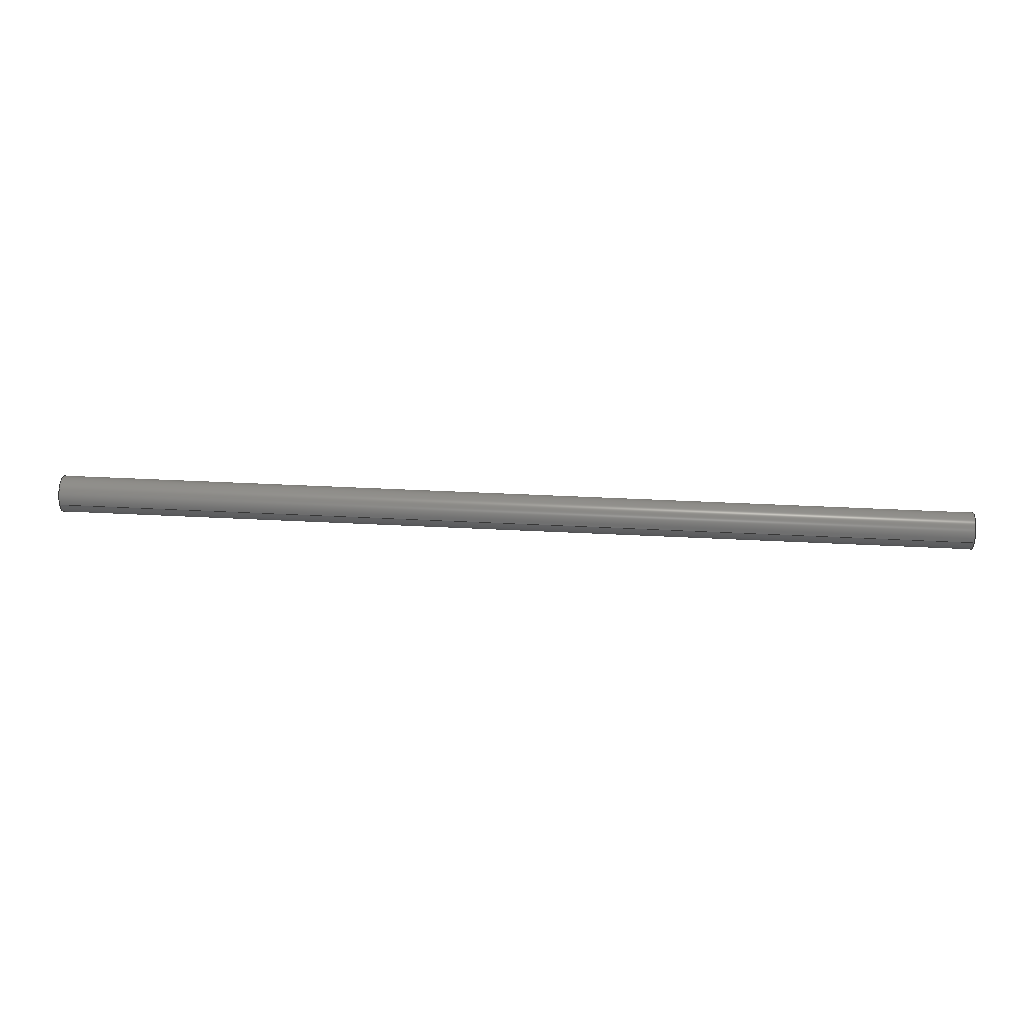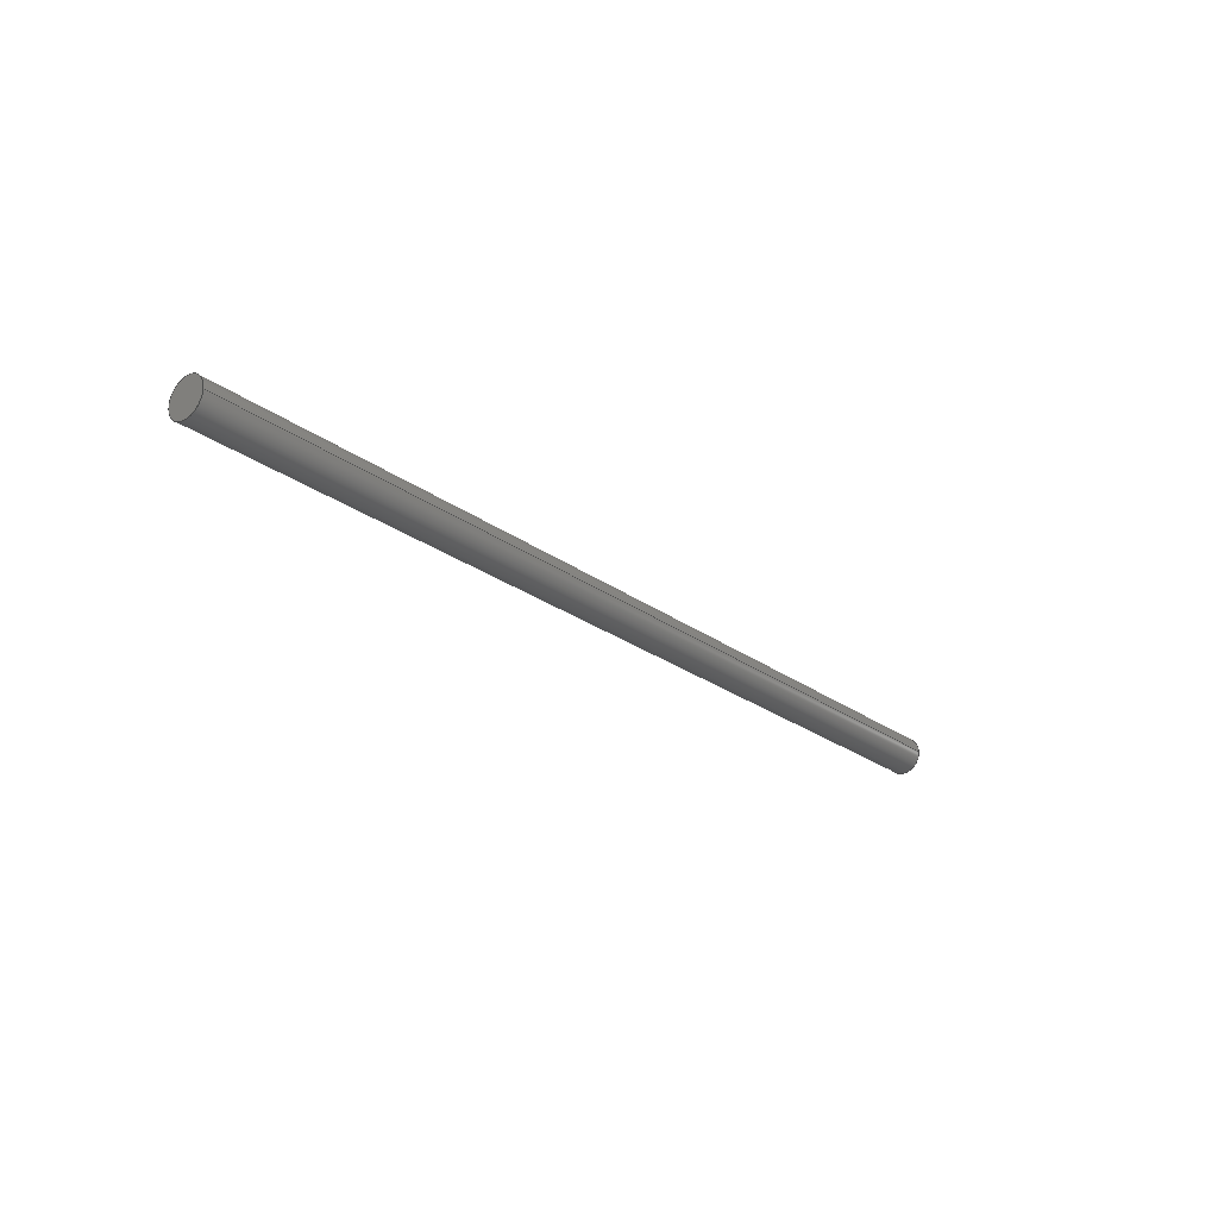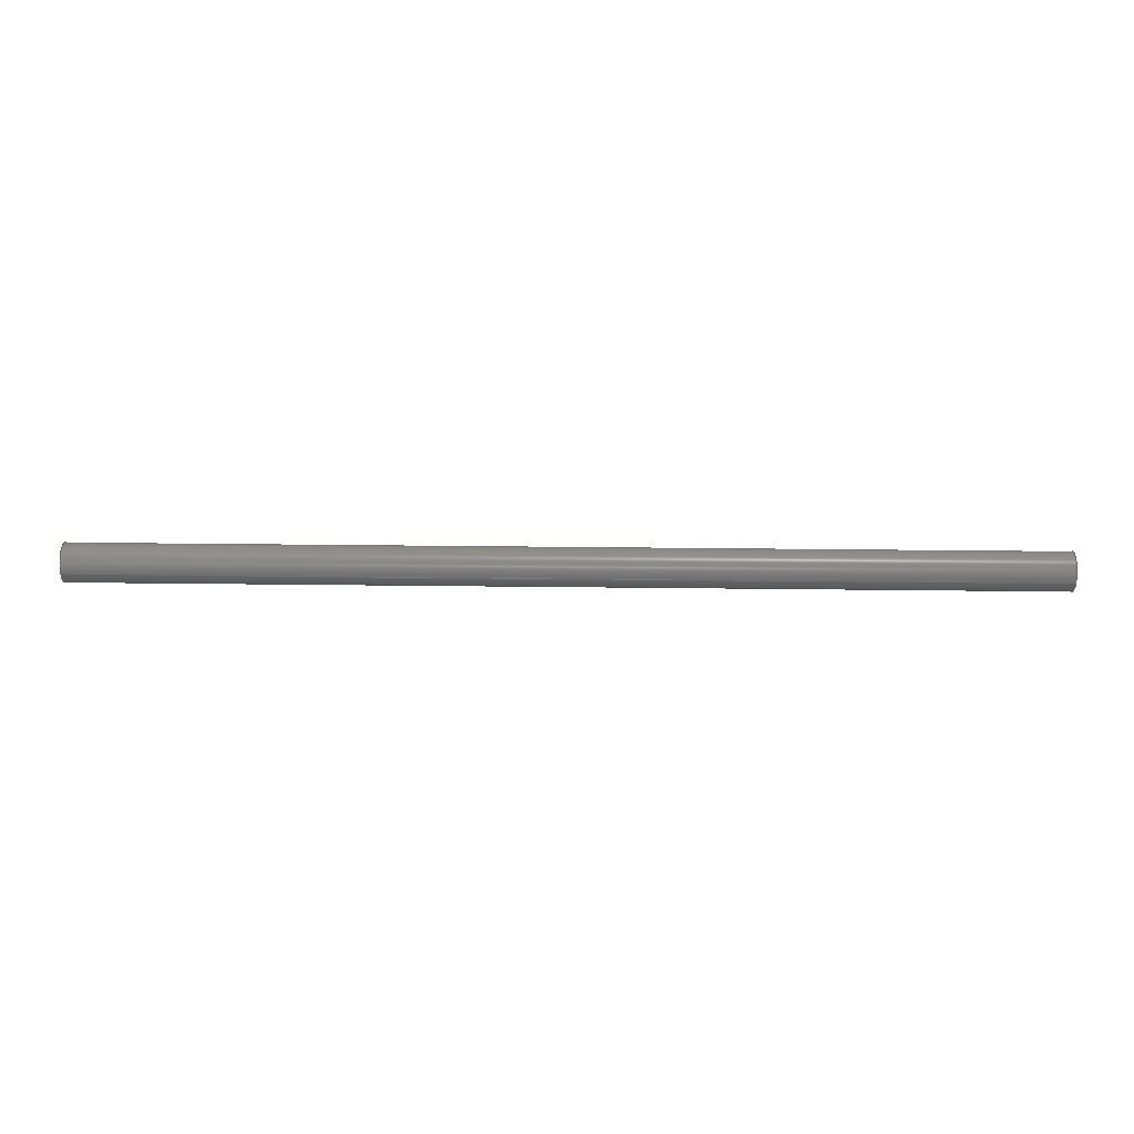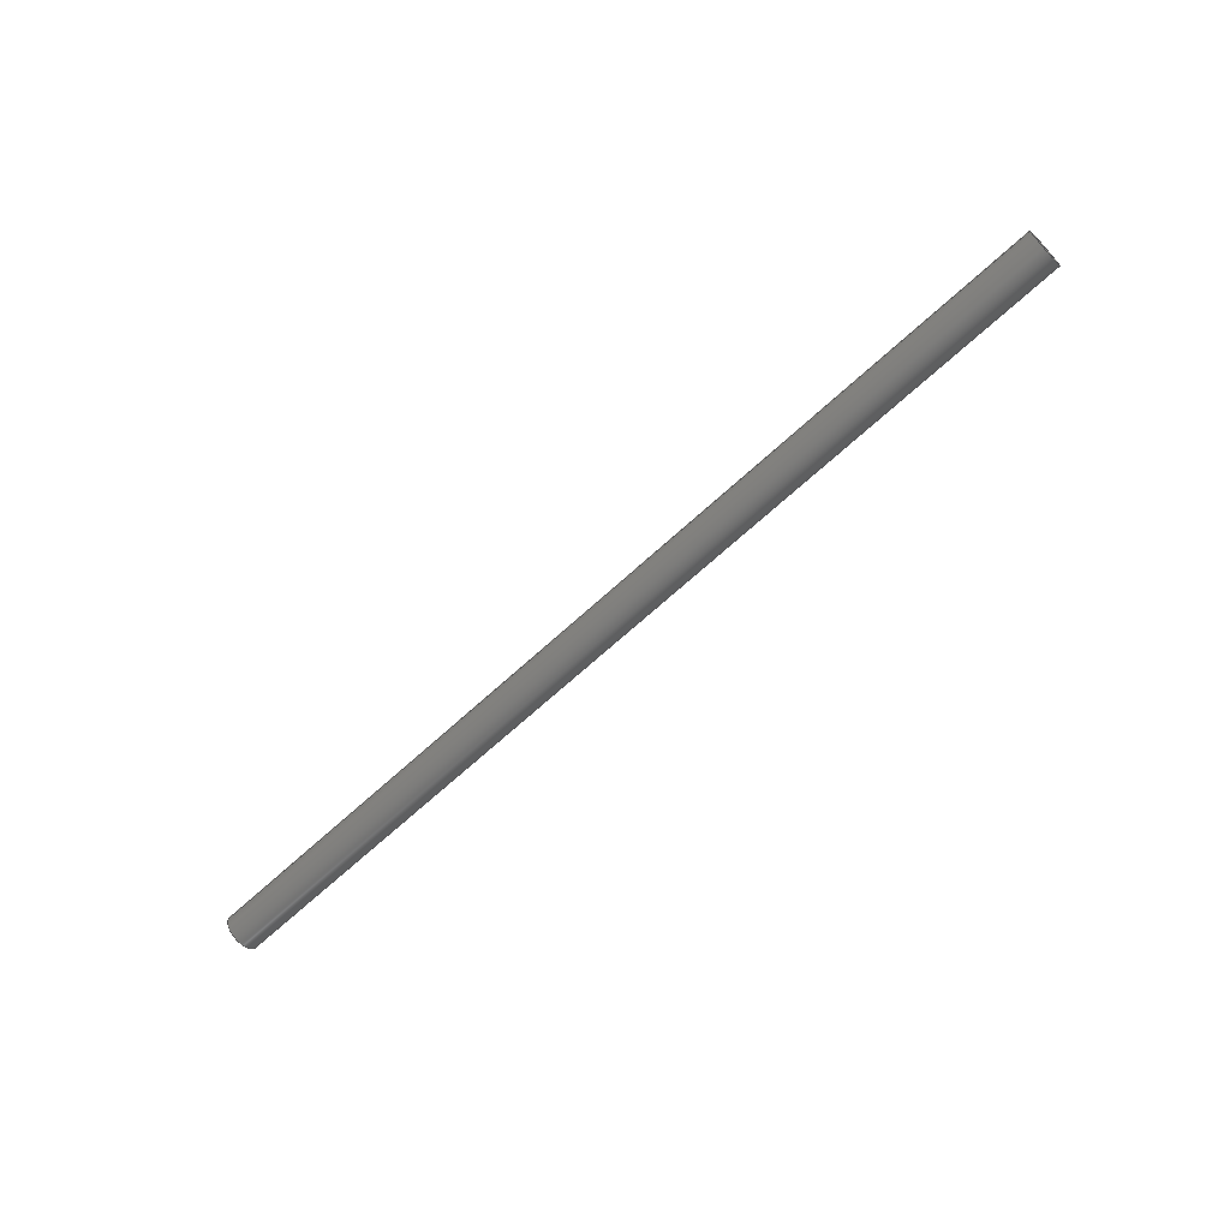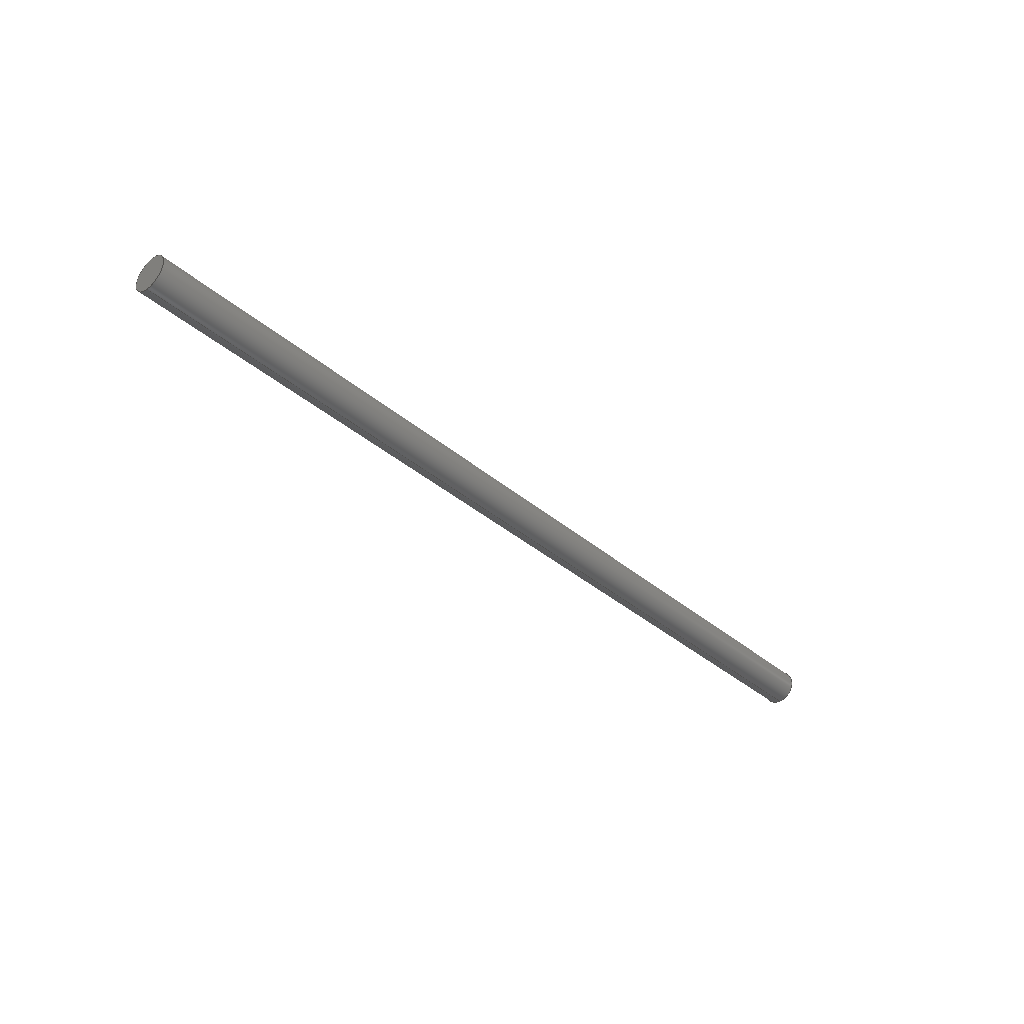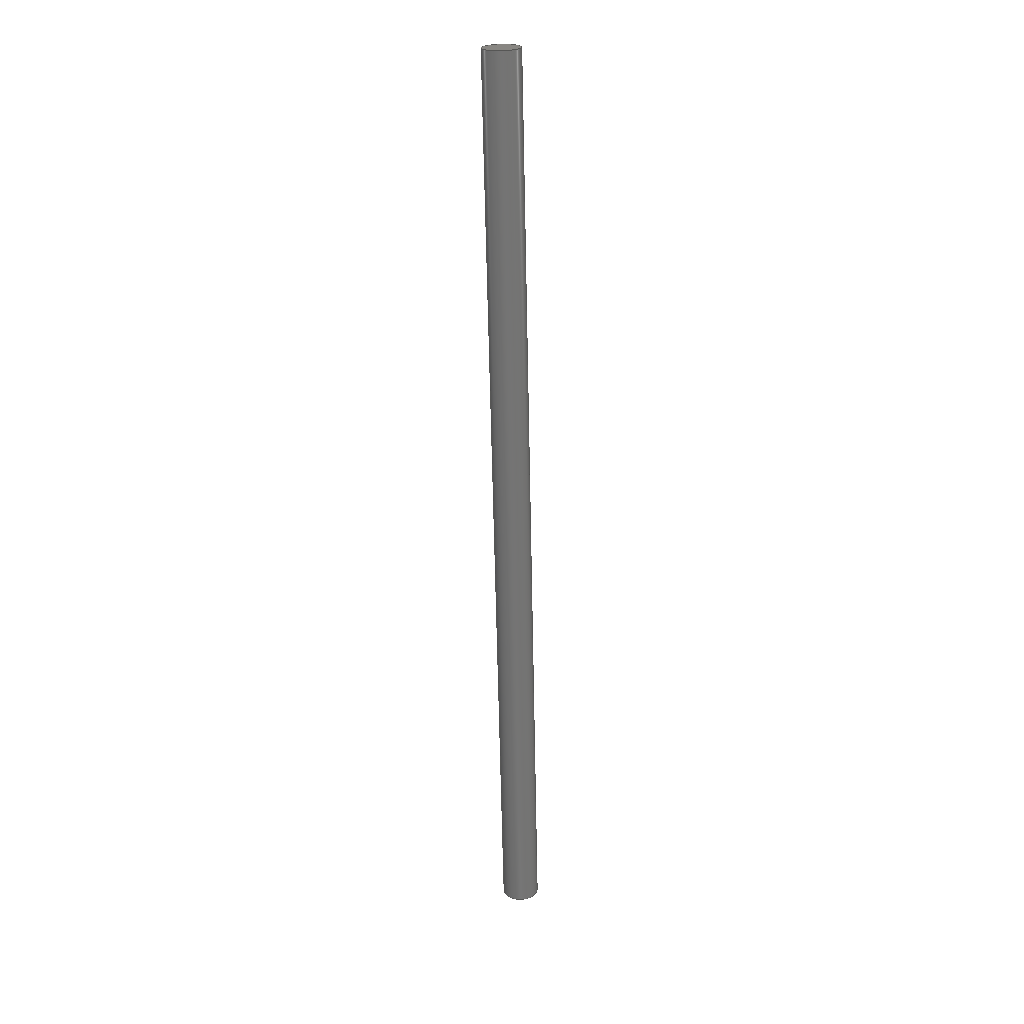
<metadata>
{"format":"iges","ext":"igs","renderer":"f3d","projection":"perspective","resolution":1024,"background":"white","views":[{"elev":38.3,"azim":-176.2,"up":"+Y"},{"elev":-24.7,"azim":129.9,"up":"+Y"},{"elev":35.4,"azim":0.9,"up":"+Y"},{"elev":-65.7,"azim":-136.9,"up":"+Y"},{"elev":-37.1,"azim":132.5,"up":"+Z"},{"elev":-66.4,"azim":-88.8,"up":"+Y"}]}
</metadata>
<code>
SolidWorks IGES file using analytic representation for surfaces
1H,,1H;,22H68398 Rostock MAX 0272,22H68325 U Shaft Axle.IGS,15HSolidWork
s 2013,15HSolidWorks 2013,32,308,15,308,15,22H68398 Rostock MAX 0272,
1,2,2HMM,50,0.125,13H1.301e+05,1e-08,5e+05,5Hi7CAD,,11,0,13H1301
25.14;
     314       1       0       0       0                        00000200
     314       0       8       1       0                               0
     110       2       0       0       0                        01010000
     110       0       0       1       0                               0
     110       3       0       0       0                        01010000
     110       0       0       1       0                               0
     120       4       0       0       0                        01010000
     120       0       0       1       0                               0
     126       5       0       0       0                        01010500
     126       0       0       2       0                               0
     124       7       0       0       0                        00000000
     124       0       0       2       0                               0
     100       9       0       0       0              11        01010000
     100       0       0       1       0                               0
     126      10       0       0       0                        01010500
     126       0       0       2       0                               0
     110      12       0       0       0                        01010000
     110       0       0       1       0                               0
     126      13       0       0       0                        01010500
     126       0       0       2       0                               0
     124      15       0       0       0                        00000000
     124       0       0       2       0                               0
     100      17       0       0       0              21        01010000
     100       0       0       1       0                               0
     126      18       0       0       0                        01010500
     126       0       0       2       0                               0
     110      20       0       0       0                        01010000
     110       0       0       1       0                               0
     102      21       0       0       0                        01010500
     102       0       0       1       0                               0
     102      22       0       0       0                        01010000
     102       0       0       1       0                               0
     142      23       0       0       0                        00010500
     142       0       0       1       0                               0
     144      24       0       0     395                        00000000
     144       0      -1       1       0                               0
     110      25       0       0       0                        01010000
     110       0       0       1       0                               0
     110      26       0       0       0                        01010000
     110       0       0       1       0                               0
     120      27       0       0       0                        01010000
     120       0       0       1       0                               0
     126      28       0       0       0                        01010500
     126       0       0       2       0                               0
     110      30       0       0       0                        01010000
     110       0       0       1       0                               0
     126      31       0       0       0                        01010500
     126       0       0       2       0                               0
     124      33       0       0       0                        00000000
     124       0       0       3       0                               0
     100      36       0       0       0              49        01010000
     100       0       0       1       0                               0
     126      37       0       0       0                        01010500
     126       0       0       2       0                               0
     110      39       0       0       0                        01010000
     110       0       0       1       0                               0
     126      40       0       0       0                        01010500
     126       0       0       2       0                               0
     124      42       0       0       0                        00000000
     124       0       0       3       0                               0
     100      45       0       0       0              59        01010000
     100       0       0       1       0                               0
     102      46       0       0       0                        01010500
     102       0       0       1       0                               0
     102      47       0       0       0                        01010000
     102       0       0       1       0                               0
     142      48       0       0       0                        00010500
     142       0       0       1       0                               0
     144      49       0       0     395                        00000000
     144       0      -1       1       0                               0
     128      50       0       0       0                        01010000
     128       0       0       3       0                               0
     126      53       0       0       0                        01010500
     126       0       0      22       0                               0
     124      75       0       0       0                        00000000
     124       0       0       3       0                               0
     100      78       0       0       0              75        01010000
     100       0       0       1       0                               0
     126      79       0       0       0                        01010500
     126       0       0      22       0                               0
     124     101       0       0       0                        00000000
     124       0       0       2       0                               0
     100     103       0       0       0              81        01010000
     100       0       0       1       0                               0
     102     104       0       0       0                        01010500
     102       0       0       1       0                               0
     102     105       0       0       0                        01010000
     102       0       0       1       0                               0
     142     106       0       0       0                        00010500
     142       0       0       1       0                               0
     144     107       0       0     395                        00000000
     144       0      -1       1       0                               0
     128     108       0       0       0                        01010000
     128       0       0       3       0                               0
     126     111       0       0       0                        01010500
     126       0       0      22       0                               0
     124     133       0       0       0                        00000000
     124       0       0       2       0                               0
     100     135       0       0       0              97        01010000
     100       0       0       1       0                               0
     126     136       0       0       0                        01010500
     126       0       0      22       0                               0
     124     158       0       0       0                        00000000
     124       0       0       3       0                               0
     100     161       0       0       0             103        01010000
     100       0       0       1       0                               0
     102     162       0       0       0                        01010500
     102       0       0       1       0                               0
     102     163       0       0       0                        01010000
     102       0       0       1       0                               0
     142     164       0       0       0                        00010500
     142       0       0       1       0                               0
     144     165       0       0     395                        00000000
     144       0      -1       1       0                               0
314,75.29,75.29,75.29,;               1
110,39.69,0,0,-960.3,0,0;                                     3
110,39.69,0,1.587,-39.69,0,1.587;                              5
120,3,5,0,6.283;                                           7
126,1,1,1,0,1,0,0,0,1,1,1,1,0,0,0,0,3.142,0,          9
0,1,0,0,1;                                                        9
124,6.123e-17,0,-1,39.69,0,1,0,0,1,0,           11
6.123e-17,-39.69;                                       11
100,0,39.69,0,41.27,0,38.1,0;                                  13
126,1,1,1,0,1,0,0,0,1,1,1,1,0,3.142,0,1,               15
3.142,0,0,1,0,0,1;                                        15
110,39.69,0,-1.587,-39.69,0,-1.587;                           17
126,1,1,1,0,1,0,0,0,1,1,1,1,1,3.142,0,1,0,0,         19
0,1,0,0,1;                                                       19
124,6.123e-17,0,1,-39.69,0,1,0,0,-1,0,          21
6.123e-17,-39.69;                                       21
100,0,-39.69,0,-38.1,0,-41.27,0;                               23
126,1,1,1,0,1,0,0,0,1,1,1,1,1,0,0,0,0,0,0,1,0,         25
0,1;                                                                25
110,-39.69,0,1.587,39.69,0,1.587;                             27
102,4,9,15,19,25;                                                     29
102,4,13,17,23,27;                                                    31
142,1,7,29,31,1;                                                      33
144,7,1,0,33;                                                         35
110,39.69,0,0,-960.3,0,0;                                    37
110,39.69,0,1.587,-39.69,0,1.587;                             39
120,37,39,0,6.283;                                        41
126,1,1,1,0,1,0,0,0,1,1,1,1,1,3.142,0,0,               43
3.142,0,0,1,0,0,1;                                        43
110,-39.69,0,-1.587,39.69,0,-1.587;                           45
126,1,1,1,0,1,0,0,0,1,1,1,1,0,3.142,0,0,               47
6.283,0,0,1,0,0,1;                                        47
124,-6.123e-17,-7.499e-33,-1,39.69,        49
1.225e-16,-1,0,-4.86e-15,-1,              49
-1.225e-16,6.123e-17,39.69;                 49
100,0,39.69,0,41.27,0,38.1,0;                                  51
126,1,1,1,0,1,0,0,0,1,1,1,1,0,6.283,0,1,               53
6.283,0,0,1,0,0,1;                                        53
110,39.69,0,1.587,-39.69,0,1.587;                             55
126,1,1,1,0,1,0,0,0,1,1,1,1,1,6.283,0,1,               57
3.142,0,0,1,0,0,1;                                        57
124,-6.123e-17,4.276e-31,1,-39.69,         59
-6.983e-15,-1,0,-2.771e-13,1,              59
-6.983e-15,6.123e-17,39.69;                 59
100,0,-39.69,0,-38.1,0,-41.27,0;                               61
102,4,43,47,53,57;                                                    63
102,4,45,51,55,61;                                                    65
142,1,41,63,65,1;                                                     67
144,41,1,0,67;                                                        69
128,1,1,1,1,0,0,1,0,0,0,0,1,1,0,0,1,1,1,1,1,1,            71
39.69,-1.607,1.607,39.69,-1.607,-1.607,39.69,           71
1.607,1.607,39.69,1.607,-1.607,0,1,0,1;                 71
126,32,2,1,0,1,0,0,0,0,0.0625,0.0625,0.125,0.125,0.1875,           73
0.1875,0.25,0.25,0.3125,0.3125,0.375,0.375,0.4375,0.4375,0.5,         73
0.5,0.5625,0.5625,0.625,0.625,0.6875,0.6875,0.75,0.75,0.8125,         73
0.8125,0.875,0.875,0.9375,0.9375,1,1,1,1,1,1,1,1,1,1,       73
1,1,1,1,1,1,1,1,1,1,1,1,1,1,1,1,1,1,1,1,1,       73
1,1,1,1,1,0.005929,0.5,0,0.005929,0.4513,0,         73
0.01542,0.4036,0,0.02492,0.3559,0,                73
0.04354,0.3109,0,0.06216,0.266,0,                  73
0.08919,0.2255,0,0.1162,0.185,0,                73
0.1506,0.1506,0,0.185,0.1162,0,                73
0.2255,0.08919,0,0.266,0.06216,0,                 73
0.3109,0.04354,0,0.3559,0.02492,0,                 73
0.4036,0.01542,0,0.4513,0.005929,0,0.5,            73
0.005929,0,0.5487,0.005929,0,0.5964,                73
0.01542,0,0.6441,0.02492,0,0.6891,                73
0.04354,0,0.734,0.06216,0,0.7745,                  73
0.08919,0,0.815,0.1162,0,0.8494,                73
0.1506,0,0.8838,0.185,0,0.9108,                73
0.2255,0,0.9378,0.266,0,0.9565,                  73
0.3109,0,0.9751,0.3559,0,0.9846,                73
0.4036,0,0.9941,0.4513,0,0.9941,0.5,0,         73
0,1,0,0,-1;                                                      73
124,-6.123e-17,4.276e-31,1,39.69,          75
-6.983e-15,-1,0,2.771e-13,1,               75
-6.983e-15,6.123e-17,-39.69;                75
100,0,39.69,0,41.27,0,38.1,0;                                  77
126,32,2,1,0,1,0,0,0,0,0.0625,0.0625,0.125,0.125,0.1875,           79
0.1875,0.25,0.25,0.3125,0.3125,0.375,0.375,0.4375,0.4375,0.5,         79
0.5,0.5625,0.5625,0.625,0.625,0.6875,0.6875,0.75,0.75,0.8125,         79
0.8125,0.875,0.875,0.9375,0.9375,1,1,1,1,1,1,1,1,1,1,       79
1,1,1,1,1,1,1,1,1,1,1,1,1,1,1,1,1,1,1,1,1,       79
1,1,1,1,1,0.9941,0.5,0,0.9941,0.5487,0,         79
0.9846,0.5964,0,0.9751,0.6441,0,                79
0.9565,0.6891,0,0.9378,0.734,0,                  79
0.9108,0.7745,0,0.8838,0.815,0,                79
0.8494,0.8494,0,0.815,0.8838,0,                79
0.7745,0.9108,0,0.734,0.9378,0,                 79
0.6891,0.9565,0,0.6441,0.9751,0,                 79
0.5964,0.9846,0,0.5487,0.9941,0,0.5,            79
0.9941,0,0.4513,0.9941,0,0.4036,                79
0.9846,0,0.3559,0.9751,0,0.3109,                79
0.9565,0,0.266,0.9378,0,0.2255,                  79
0.9108,0,0.185,0.8838,0,0.1506,                79
0.8494,0,0.1162,0.815,0,0.08919,                79
0.7745,0,0.06216,0.734,0,0.04354,                  79
0.6891,0,0.02492,0.6441,0,0.01542,                79
0.5964,0,0.005929,0.5487,0,0.005929,0.5,0,         79
0,1,0,0,-1;                                                      79
124,6.123e-17,0,1,39.69,0,1,0,0,-1,0,           81
6.123e-17,39.69;                                        81
100,0,39.69,0,41.27,0,38.1,0;                                  83
102,2,73,79;                                                          85
102,2,77,83;                                                          87
142,1,71,85,87,1;                                                     89
144,71,1,0,89;                                                        91
128,1,1,1,1,0,0,1,0,0,0,0,1,1,0,0,1,1,1,1,1,1,            93
-39.69,-1.607,1.607,-39.69,-1.607,-1.607,-39.69,        93
1.607,1.607,-39.69,1.607,-1.607,0,1,0,1;                93
126,32,2,1,0,1,0,0,0,0,0.0625,0.0625,0.125,0.125,0.1875,           95
0.1875,0.25,0.25,0.3125,0.3125,0.375,0.375,0.4375,0.4375,0.5,         95
0.5,0.5625,0.5625,0.625,0.625,0.6875,0.6875,0.75,0.75,0.8125,         95
0.8125,0.875,0.875,0.9375,0.9375,1,1,1,1,1,1,1,1,1,1,       95
1,1,1,1,1,1,1,1,1,1,1,1,1,1,1,1,1,1,1,1,1,       95
1,1,1,1,1,0.9941,0.5,0,0.9941,0.5487,0,         95
0.9846,0.5964,0,0.9751,0.6441,0,                95
0.9565,0.6891,0,0.9378,0.734,0,                  95
0.9108,0.7745,0,0.8838,0.815,0,                95
0.8494,0.8494,0,0.815,0.8838,0,                95
0.7745,0.9108,0,0.734,0.9378,0,                 95
0.6891,0.9565,0,0.6441,0.9751,0,                 95
0.5964,0.9846,0,0.5487,0.9941,0,0.5,            95
0.9941,0,0.4513,0.9941,0,0.4036,                95
0.9846,0,0.3559,0.9751,0,0.3109,                95
0.9565,0,0.266,0.9378,0,0.2255,                  95
0.9108,0,0.185,0.8838,0,0.1506,                95
0.8494,0,0.1162,0.815,0,0.08919,                95
0.7745,0,0.06216,0.734,0,0.04354,                  95
0.6891,0,0.02492,0.6441,0,0.01542,                95
0.5964,0,0.005929,0.5487,0,0.005929,0.5,0,         95
0,1,0,0,-1;                                                      95
124,6.123e-17,0,1,-39.69,0,1,0,0,-1,0,          97
6.123e-17,-39.69;                                       97
100,0,-39.69,0,-38.1,0,-41.27,0;                               99
126,32,2,1,0,1,0,0,0,0,0.0625,0.0625,0.125,0.125,0.1875,          101
0.1875,0.25,0.25,0.3125,0.3125,0.375,0.375,0.4375,0.4375,0.5,        101
0.5,0.5625,0.5625,0.625,0.625,0.6875,0.6875,0.75,0.75,0.8125,        101
0.8125,0.875,0.875,0.9375,0.9375,1,1,1,1,1,1,1,1,1,1,      101
1,1,1,1,1,1,1,1,1,1,1,1,1,1,1,1,1,1,1,1,1,      101
1,1,1,1,1,0.005929,0.5,0,0.005929,0.4513,0,        101
0.01542,0.4036,0,0.02492,0.3559,0,               101
0.04354,0.3109,0,0.06216,0.266,0,                 101
0.08919,0.2255,0,0.1162,0.185,0,               101
0.1506,0.1506,0,0.185,0.1162,0,               101
0.2255,0.08919,0,0.266,0.06216,0,                101
0.3109,0.04354,0,0.3559,0.02492,0,                101
0.4036,0.01542,0,0.4513,0.005929,0,0.5,           101
0.005929,0,0.5487,0.005929,0,0.5964,               101
0.01542,0,0.6441,0.02492,0,0.6891,               101
0.04354,0,0.734,0.06216,0,0.7745,                 101
0.08919,0,0.815,0.1162,0,0.8494,               101
0.1506,0,0.8838,0.185,0,0.9108,               101
0.2255,0,0.9378,0.266,0,0.9565,                 101
0.3109,0,0.9751,0.3559,0,0.9846,               101
0.4036,0,0.9941,0.4513,0,0.9941,0.5,0,        101
0,1,0,0,-1;                                                     101
124,-6.123e-17,4.276e-31,1,-39.69,        103
-6.983e-15,-1,0,-2.771e-13,1,             103
-6.983e-15,6.123e-17,39.69;                103
100,0,-39.69,0,-38.1,0,-41.27,0;                              105
102,2,95,101;                                                        107
102,2,99,105;                                                        109
142,1,93,107,109,1;                                                  111
144,93,1,0,111;                                                      113
S      1G      4D    114P    165
</code>
